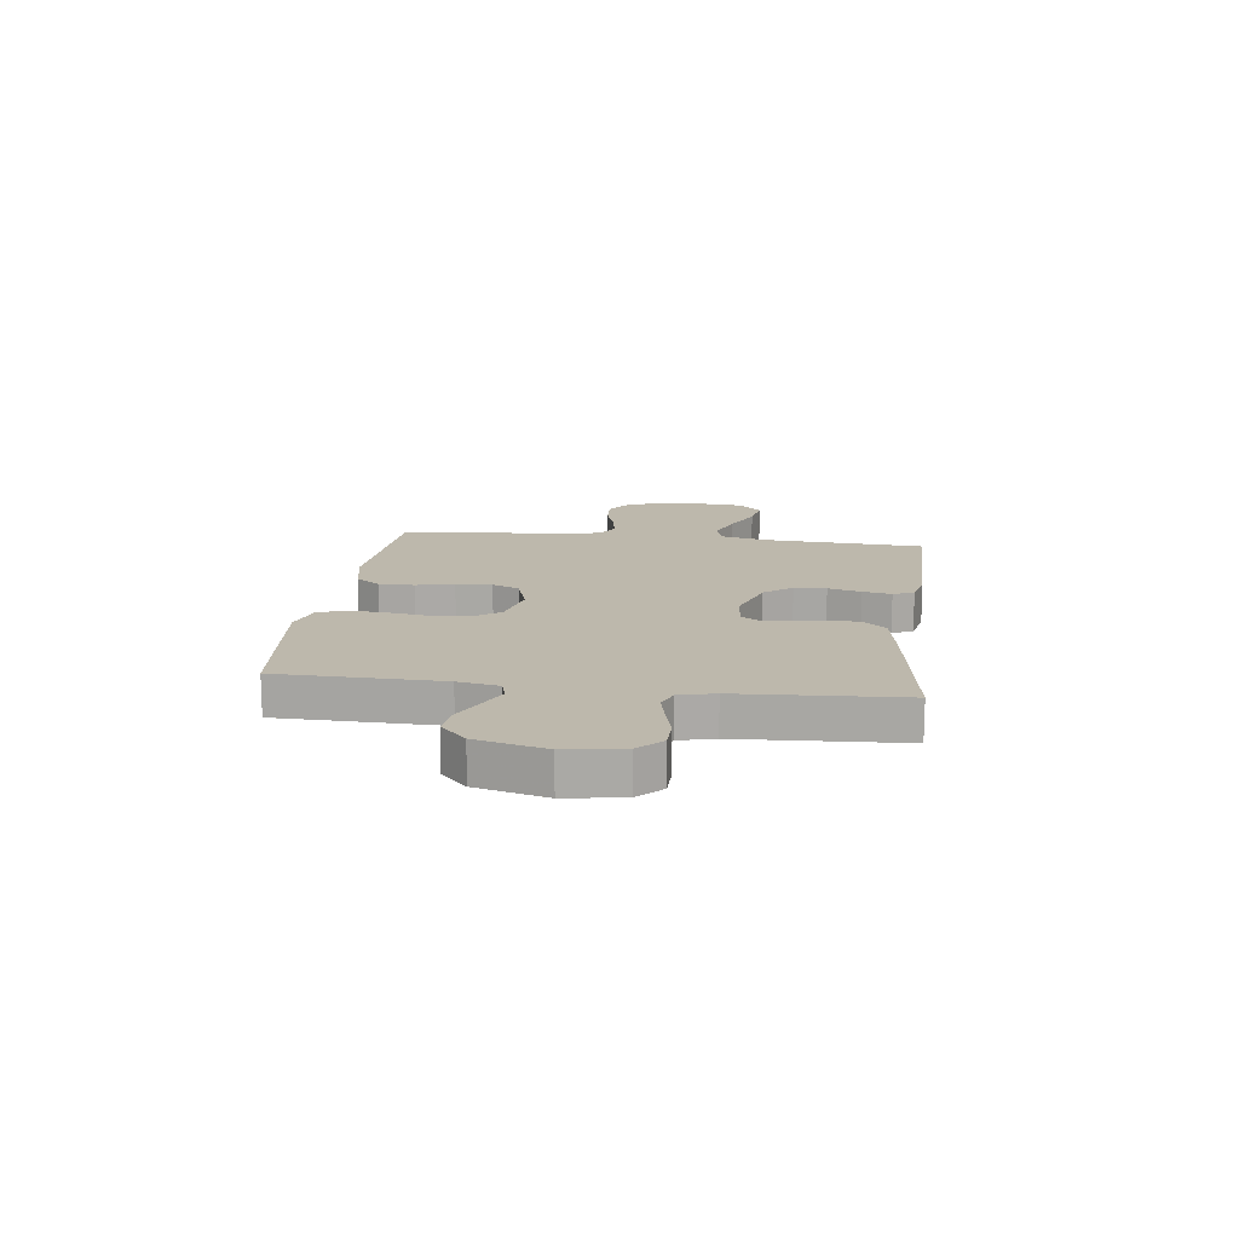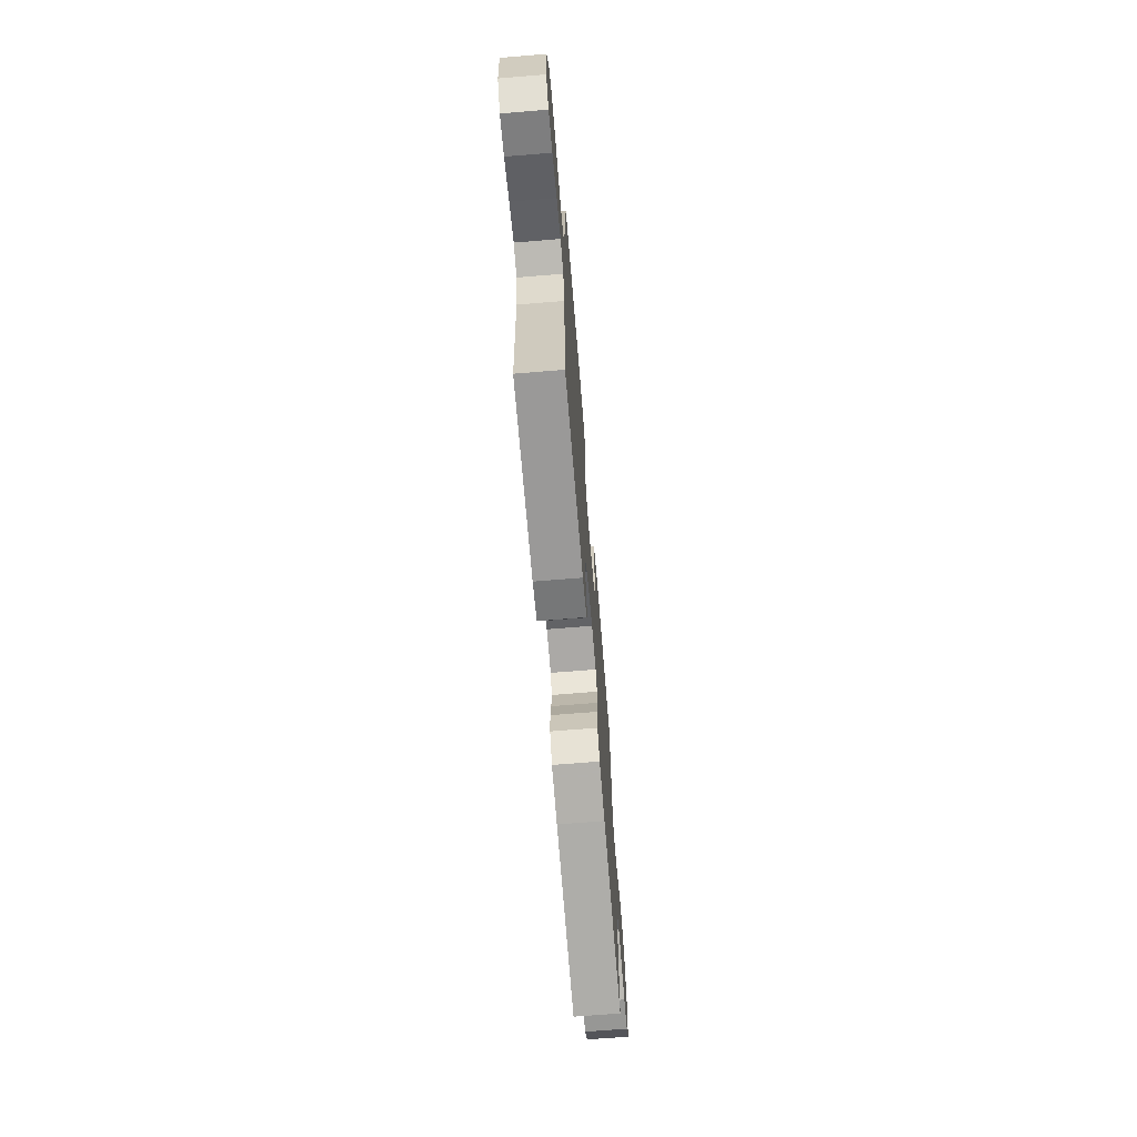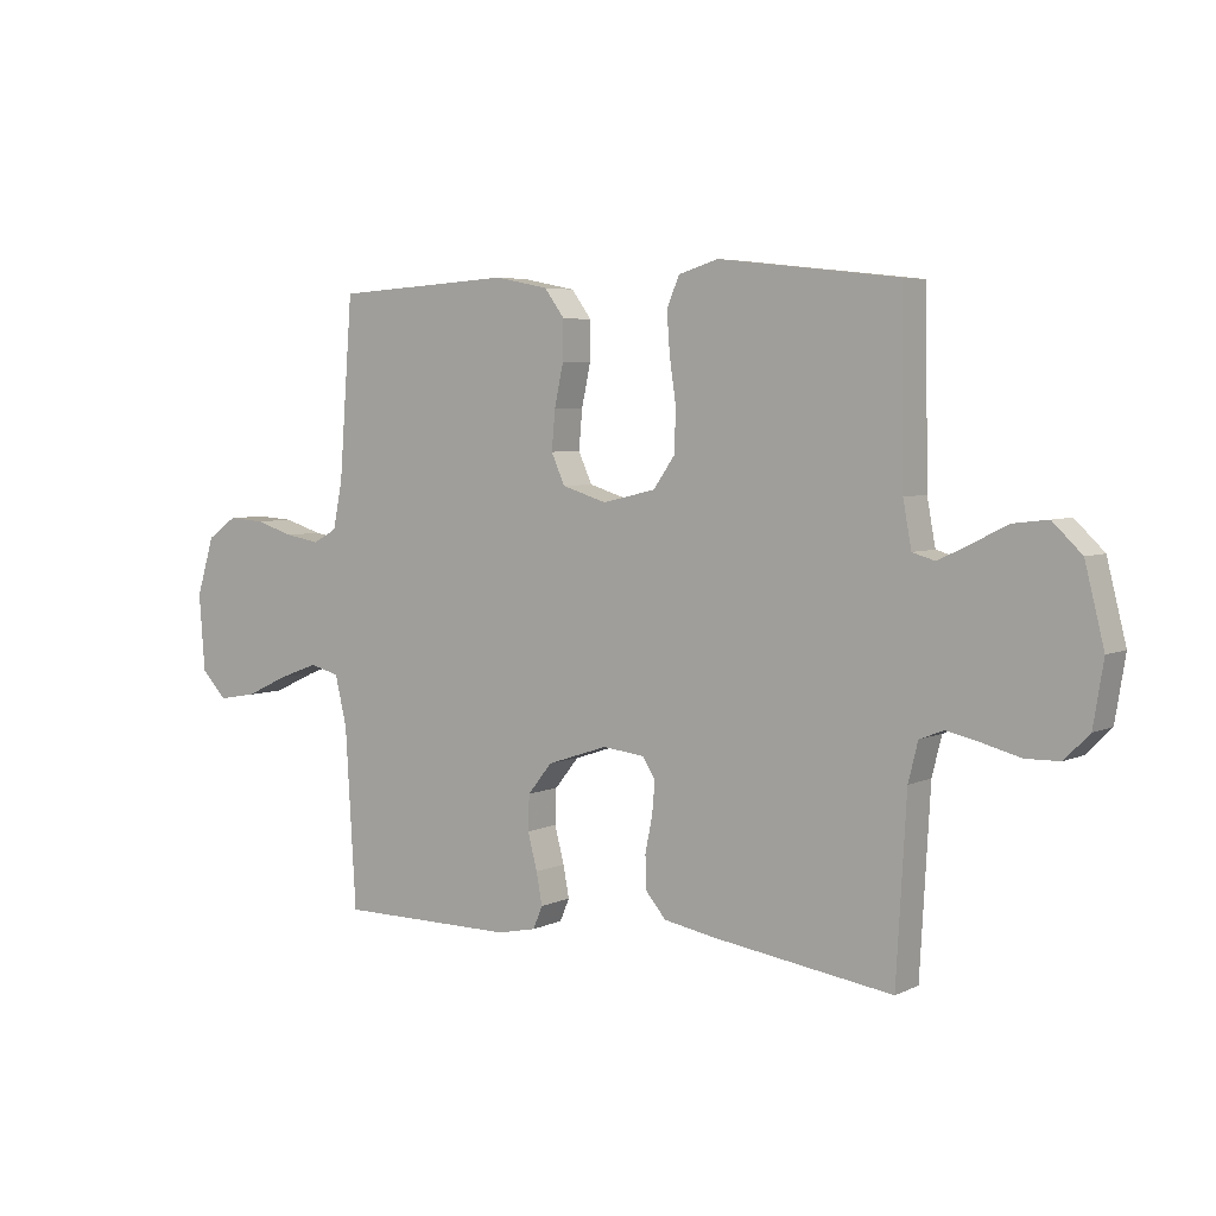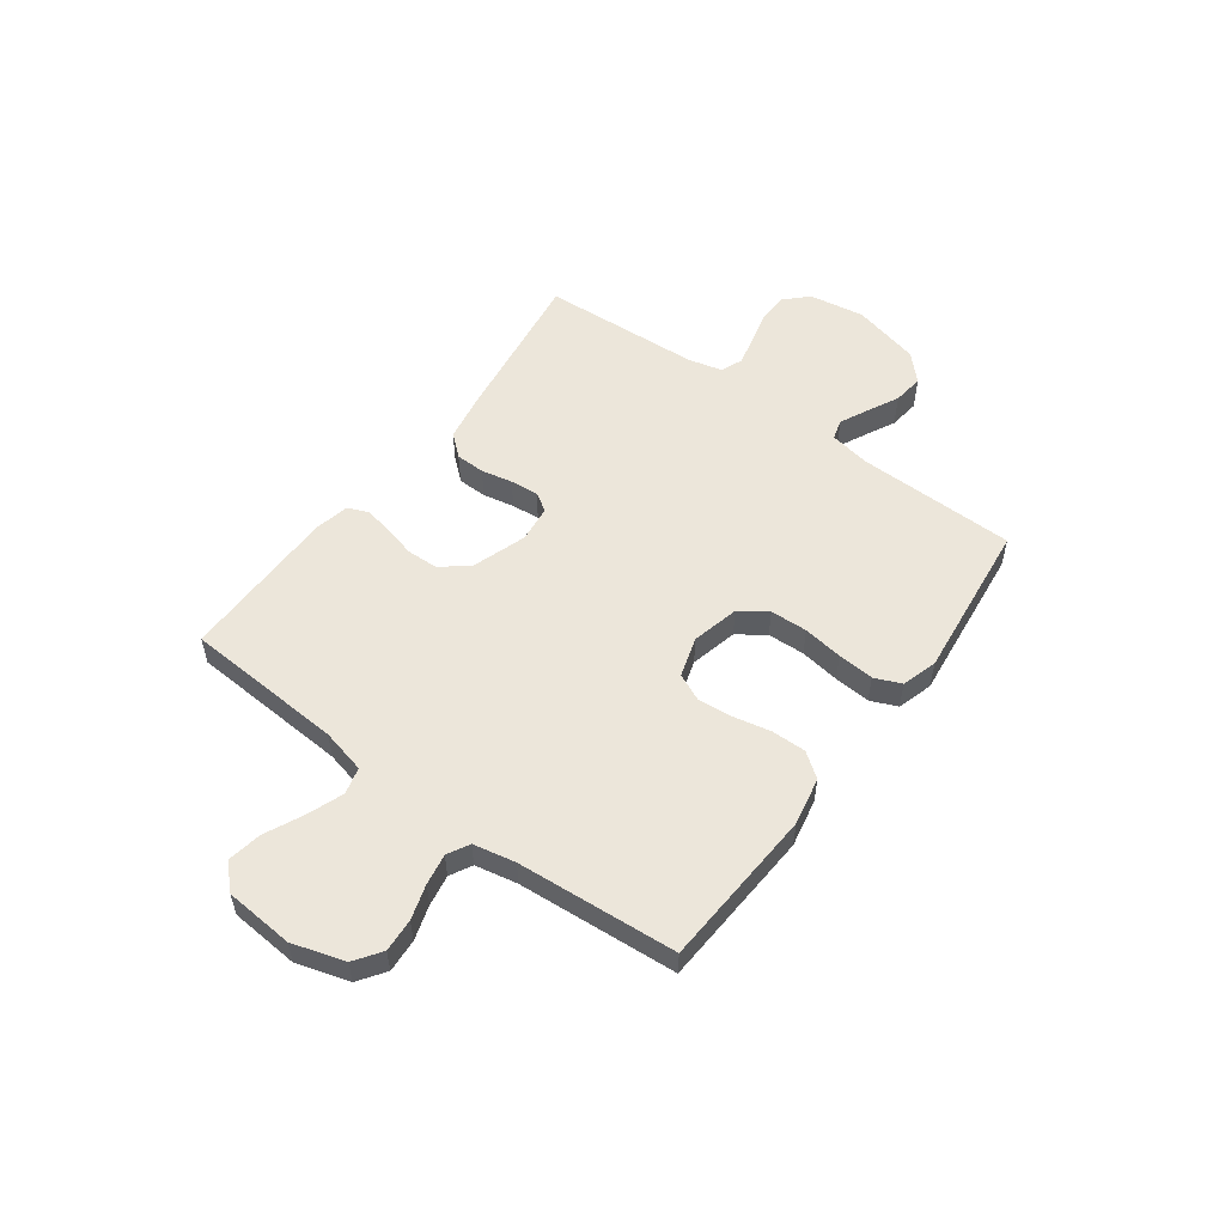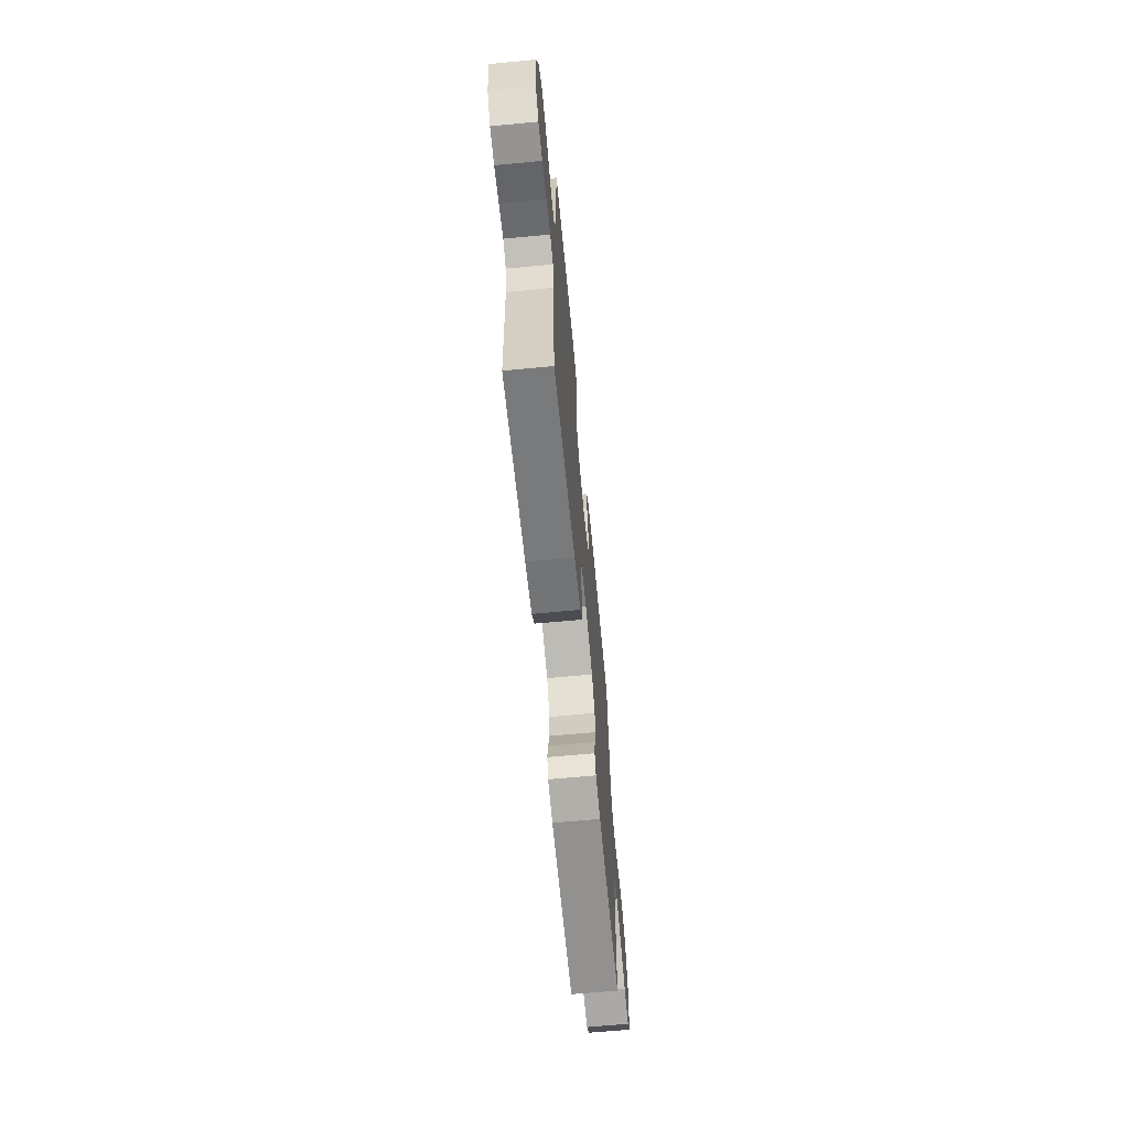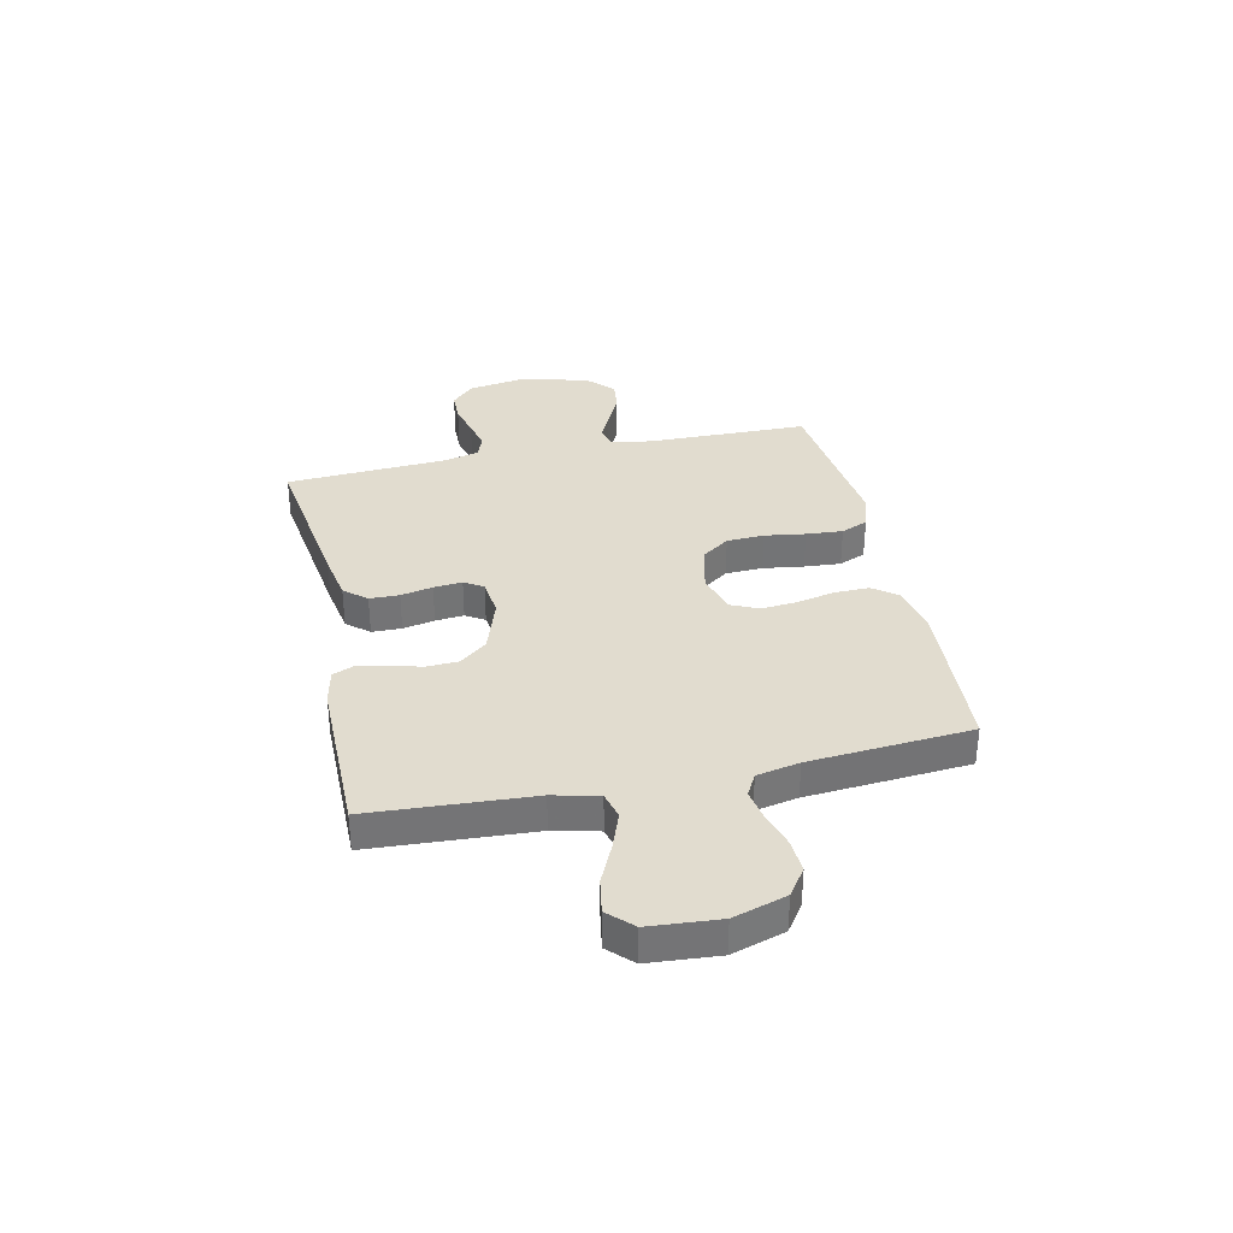
<metadata>
{"format":"obj","ext":"obj","renderer":"f3d","projection":"perspective","resolution":1024,"background":"white","views":[{"elev":14.8,"azim":97.3,"up":"+Y"},{"elev":-69.1,"azim":-85.3,"up":"+Z"},{"elev":5.0,"azim":35.4,"up":"+Z"},{"elev":54.3,"azim":-53.6,"up":"+Y"},{"elev":-66.1,"azim":95.4,"up":"+Z"},{"elev":34.2,"azim":-102.3,"up":"+Y"}]}
</metadata>
<code>
v -0.5 0.07 0.5
v -0.2 0.07 0.518
v -0.11 0.07 0.5
v -0.076 0.07 0.454
v -0.077 0.07 0.389
v -0.092 0.07 0.319
v -0.098 0.07 0.253
v -0.075 0.07 0.202
v 0 0.07 0.179
v 0.089 0.07 0.2
v 0.125 0.07 0.251
v 0.128 0.07 0.321
v 0.117 0.07 0.396
v 0.112 0.07 0.464
v 0.133 0.07 0.514
v 0.2 0.07 0.534
v 0.5 0.07 0.5
v 0.505 0.07 0.2
v 0.519 0.07 0.124
v 0.557 0.07 0.113
v 0.609 0.07 0.138
v 0.669 0.07 0.168
v 0.727 0.07 0.175
v 0.776 0.07 0.128
v 0.808 0.07 0
v 0.791 0.07 -0.105
v 0.749 0.07 -0.147
v 0.692 0.07 -0.148
v 0.631 0.07 -0.132
v 0.574 0.07 -0.119
v 0.533 0.07 -0.135
v 0.517 0.07 -0.2
v 0.5 0.07 -0.5
v 0.2 0.07 -0.457
v 0.111 0.07 -0.441
v 0.076 0.07 -0.4
v 0.075 0.07 -0.345
v 0.087 0.07 -0.286
v 0.092 0.07 -0.233
v 0.07 0.07 -0.198
v 0 0.07 -0.19
v -0.102 0.07 -0.224
v -0.143 0.07 -0.275
v -0.145 0.07 -0.334
v -0.129 0.07 -0.395
v -0.119 0.07 -0.448
v -0.135 0.07 -0.486
v -0.2 0.07 -0.5
v -0.5 0.07 -0.5
v -0.518 0.07 -0.2
v -0.538 0.07 -0.116
v -0.588 0.07 -0.103
v -0.655 0.07 -0.128
v -0.728 0.07 -0.162
v -0.792 0.07 -0.173
v -0.835 0.07 -0.129
v -0.845 0.07 0
v -0.815 0.07 0.098
v -0.765 0.07 0.133
v -0.703 0.07 0.129
v -0.638 0.07 0.109
v -0.58 0.07 0.099
v -0.539 0.07 0.121
v -0.523 0.07 0.2
v -0.5 0 0.5
v -0.2 0 0.518
v -0.11 0 0.5
v -0.076 0 0.454
v -0.077 0 0.389
v -0.092 0 0.319
v -0.098 0 0.253
v -0.075 0 0.202
v 0 0 0.179
v 0.089 0 0.2
v 0.125 0 0.251
v 0.128 0 0.321
v 0.117 0 0.396
v 0.112 0 0.464
v 0.133 0 0.514
v 0.2 0 0.534
v 0.5 0 0.5
v 0.505 0 0.2
v 0.519 0 0.124
v 0.557 0 0.113
v 0.609 0 0.138
v 0.669 0 0.168
v 0.727 0 0.175
v 0.776 0 0.128
v 0.808 0 0
v 0.791 0 -0.105
v 0.749 0 -0.147
v 0.692 0 -0.148
v 0.631 0 -0.132
v 0.574 0 -0.119
v 0.533 0 -0.135
v 0.517 0 -0.2
v 0.5 0 -0.5
v 0.2 0 -0.457
v 0.111 0 -0.441
v 0.076 0 -0.4
v 0.075 0 -0.345
v 0.087 0 -0.286
v 0.092 0 -0.233
v 0.07 0 -0.198
v 0 0 -0.19
v -0.102 0 -0.224
v -0.143 0 -0.275
v -0.145 0 -0.334
v -0.129 0 -0.395
v -0.119 0 -0.448
v -0.135 0 -0.486
v -0.2 0 -0.5
v -0.5 0 -0.5
v -0.518 0 -0.2
v -0.538 0 -0.116
v -0.588 0 -0.103
v -0.655 0 -0.128
v -0.728 0 -0.162
v -0.792 0 -0.173
v -0.835 0 -0.129
v -0.845 0 0
v -0.815 0 0.098
v -0.765 0 0.133
v -0.703 0 0.129
v -0.638 0 0.109
v -0.58 0 0.099
v -0.539 0 0.121
v -0.523 0 0.2
f 59 60 61
f 58 59 61
f 57 58 61
f 56 57 61
f 55 56 61
f 54 55 61
f 53 54 61
f 52 53 61 62
f 51 52 62 63
f 48 49 50
f 47 48 50
f 46 47 50
f 45 46 50
f 44 45 50
f 51 63 64
f 50 51 64
f 44 50 64
f 43 44 64
f 36 37 38
f 35 36 38
f 34 35 38
f 33 34 38
f 32 33 38
f 31 32 38 39
f 30 31 39 40
f 27 28 29
f 26 27 29
f 25 26 29
f 24 25 29
f 23 24 29
f 22 23 29
f 21 22 29
f 20 21 29 30
f 30 40 41
f 20 30 41
f 19 20 41
f 16 17 18
f 15 16 18
f 14 15 18
f 13 14 18
f 12 13 18
f 11 12 18 19
f 4 5 6
f 3 4 6
f 2 3 6
f 1 2 6
f 64 1 6
f 64 6 7
f 64 7 8
f 43 64 8
f 42 43 8
f 19 41 42
f 11 19 42
f 10 11 42
f 9 10 42
f 8 9 42
f 125 124 123
f 125 123 122
f 125 122 121
f 125 121 120
f 125 120 119
f 125 119 118
f 125 118 117
f 126 125 117 116
f 127 126 116 115
f 114 113 112
f 114 112 111
f 114 111 110
f 114 110 109
f 114 109 108
f 128 127 115
f 128 115 114
f 128 114 108
f 128 108 107
f 102 101 100
f 102 100 99
f 102 99 98
f 102 98 97
f 102 97 96
f 103 102 96 95
f 104 103 95 94
f 93 92 91
f 93 91 90
f 93 90 89
f 93 89 88
f 93 88 87
f 93 87 86
f 93 86 85
f 94 93 85 84
f 105 104 94
f 105 94 84
f 105 84 83
f 82 81 80
f 82 80 79
f 82 79 78
f 82 78 77
f 82 77 76
f 83 82 76 75
f 70 69 68
f 70 68 67
f 70 67 66
f 70 66 65
f 70 65 128
f 71 70 128
f 72 71 128
f 72 128 107
f 72 107 106
f 106 105 83
f 106 83 75
f 106 75 74
f 106 74 73
f 106 73 72
f 1 65 66 2
f 2 66 67 3
f 3 67 68 4
f 4 68 69 5
f 5 69 70 6
f 6 70 71 7
f 7 71 72 8
f 8 72 73 9
f 9 73 74 10
f 10 74 75 11
f 11 75 76 12
f 12 76 77 13
f 13 77 78 14
f 14 78 79 15
f 15 79 80 16
f 16 80 81 17
f 17 81 82 18
f 18 82 83 19
f 19 83 84 20
f 20 84 85 21
f 21 85 86 22
f 22 86 87 23
f 23 87 88 24
f 24 88 89 25
f 25 89 90 26
f 26 90 91 27
f 27 91 92 28
f 28 92 93 29
f 29 93 94 30
f 30 94 95 31
f 31 95 96 32
f 32 96 97 33
f 33 97 98 34
f 34 98 99 35
f 35 99 100 36
f 36 100 101 37
f 37 101 102 38
f 38 102 103 39
f 39 103 104 40
f 40 104 105 41
f 41 105 106 42
f 42 106 107 43
f 43 107 108 44
f 44 108 109 45
f 45 109 110 46
f 46 110 111 47
f 47 111 112 48
f 48 112 113 49
f 49 113 114 50
f 50 114 115 51
f 51 115 116 52
f 52 116 117 53
f 53 117 118 54
f 54 118 119 55
f 55 119 120 56
f 56 120 121 57
f 57 121 122 58
f 58 122 123 59
f 59 123 124 60
f 60 124 125 61
f 61 125 126 62
f 62 126 127 63
f 63 127 128 64
f 64 128 65 1

</code>
